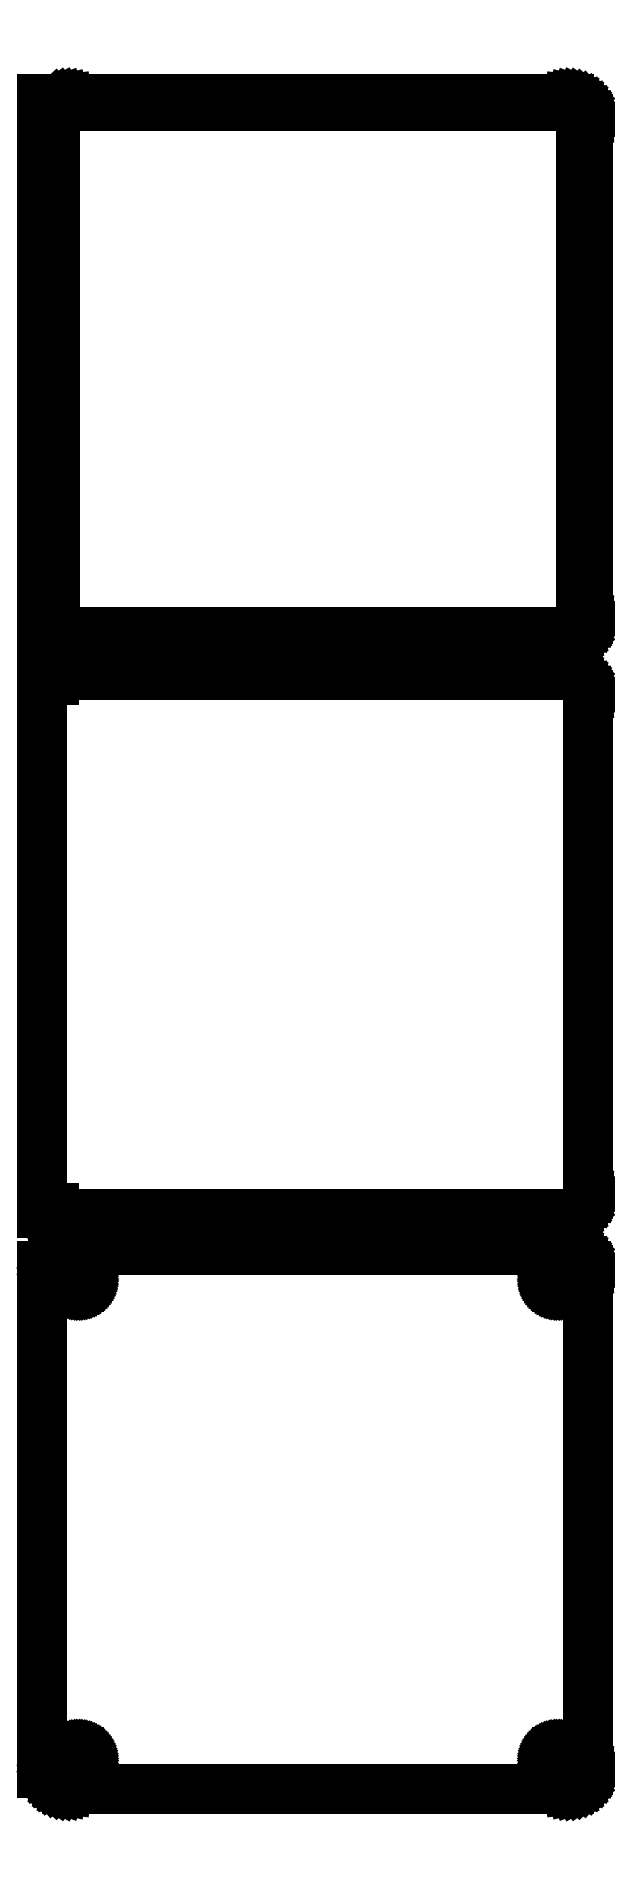
<metadata>
{"format":"dxf","ext":"dxf","renderer":"ezdxf+matplotlib","layout":"modelspace","background":"white","min_lineweight":24,"dpi":150}
</metadata>
<code>
0
SECTION
2
ENTITIES
0
LINE
8
0
10
-66
20
509.9
11
-65.69
21
509.6
0
LINE
8
0
10
-65.69
20
509.6
11
-65.18
21
509.3
0
LINE
8
0
10
-65.18
20
509.3
11
-64.63
21
509
0
LINE
8
0
10
-64.63
20
509
11
-64.05
21
508.7
0
LINE
8
0
10
-64.05
20
508.7
11
-63.44
21
508.6
0
LINE
8
0
10
-63.44
20
508.6
11
-62.81
21
508.5
0
LINE
8
0
10
-62.81
20
508.5
11
62.81
21
508.5
0
LINE
8
0
10
62.81
20
508.5
11
63.44
21
508.6
0
LINE
8
0
10
63.44
20
508.6
11
64.05
21
508.7
0
LINE
8
0
10
64.05
20
508.7
11
64.63
21
509
0
LINE
8
0
10
64.63
20
509
11
65.18
21
509.3
0
LINE
8
0
10
65.18
20
509.3
11
65.69
21
509.6
0
LINE
8
0
10
65.69
20
509.6
11
66.14
21
510.1
0
LINE
8
0
10
66.14
20
510.1
11
66.55
21
510.6
0
LINE
8
0
10
66.55
20
510.6
11
66.88
21
511.1
0
LINE
8
0
10
66.88
20
511.1
11
67.15
21
511.7
0
LINE
8
0
10
67.15
20
511.7
11
67.34
21
512.3
0
LINE
8
0
10
67.34
20
512.3
11
67.46
21
512.9
0
LINE
8
0
10
67.46
20
512.9
11
67.5
21
513.5
0
LINE
8
0
10
67.5
20
513.5
11
67.5
21
638.5
0
LINE
8
0
10
67.5
20
638.5
11
67.46
21
639.1
0
LINE
8
0
10
67.46
20
639.1
11
67.34
21
639.7
0
LINE
8
0
10
67.34
20
639.7
11
67.15
21
640.3
0
LINE
8
0
10
67.15
20
640.3
11
66.88
21
640.9
0
LINE
8
0
10
66.88
20
640.9
11
66.55
21
641.4
0
LINE
8
0
10
66.55
20
641.4
11
66.14
21
641.9
0
LINE
8
0
10
66.14
20
641.9
11
65.69
21
642.4
0
LINE
8
0
10
65.69
20
642.4
11
65.18
21
642.7
0
LINE
8
0
10
65.18
20
642.7
11
64.63
21
643
0
LINE
8
0
10
64.63
20
643
11
64.05
21
643.3
0
LINE
8
0
10
64.05
20
643.3
11
63.44
21
643.4
0
LINE
8
0
10
63.44
20
643.4
11
62.81
21
643.5
0
LINE
8
0
10
62.81
20
643.5
11
-62.81
21
643.5
0
LINE
8
0
10
-62.81
20
643.5
11
-63.44
21
643.4
0
LINE
8
0
10
-63.44
20
643.4
11
-64.05
21
643.3
0
LINE
8
0
10
-64.05
20
643.3
11
-64.63
21
643
0
LINE
8
0
10
-64.63
20
643
11
-65.18
21
642.7
0
LINE
8
0
10
-65.18
20
642.7
11
-65.69
21
642.4
0
LINE
8
0
10
-65.69
20
642.4
11
-66
21
642.1
0
LINE
8
0
10
-66
20
642.1
11
-66
21
643.5
0
LINE
8
0
10
-66
20
643.5
11
-69
21
643.5
0
LINE
8
0
10
-69
20
643.5
11
-69
21
508.5
0
LINE
8
0
10
-69
20
508.5
11
-66
21
508.5
0
LINE
8
0
10
-66
20
508.5
11
-66
21
509.9
0
LINE
8
0
10
-62.24
20
510.1
11
-62.73
21
510.2
0
LINE
8
0
10
-62.73
20
510.2
11
-63.2
21
510.3
0
LINE
8
0
10
-63.2
20
510.3
11
-63.65
21
510.5
0
LINE
8
0
10
-63.65
20
510.5
11
-64.08
21
510.7
0
LINE
8
0
10
-64.08
20
510.7
11
-64.47
21
511
0
LINE
8
0
10
-64.47
20
511
11
-64.82
21
511.3
0
LINE
8
0
10
-64.82
20
511.3
11
-65.13
21
511.7
0
LINE
8
0
10
-65.13
20
511.7
11
-65.39
21
512.1
0
LINE
8
0
10
-65.39
20
512.1
11
-65.6
21
512.6
0
LINE
8
0
10
-65.6
20
512.6
11
-65.75
21
513
0
LINE
8
0
10
-65.75
20
513
11
-65.84
21
513.5
0
LINE
8
0
10
-65.84
20
513.5
11
-65.87
21
514
0
LINE
8
0
10
-65.87
20
514
11
-65.87
21
638
0
LINE
8
0
10
-65.87
20
638
11
-65.84
21
638.5
0
LINE
8
0
10
-65.84
20
638.5
11
-65.75
21
639
0
LINE
8
0
10
-65.75
20
639
11
-65.6
21
639.4
0
LINE
8
0
10
-65.6
20
639.4
11
-65.39
21
639.9
0
LINE
8
0
10
-65.39
20
639.9
11
-65.13
21
640.3
0
LINE
8
0
10
-65.13
20
640.3
11
-64.82
21
640.7
0
LINE
8
0
10
-64.82
20
640.7
11
-64.47
21
641
0
LINE
8
0
10
-64.47
20
641
11
-64.08
21
641.3
0
LINE
8
0
10
-64.08
20
641.3
11
-63.65
21
641.5
0
LINE
8
0
10
-63.65
20
641.5
11
-63.2
21
641.7
0
LINE
8
0
10
-63.2
20
641.7
11
-62.73
21
641.8
0
LINE
8
0
10
-62.73
20
641.8
11
-62.24
21
641.9
0
LINE
8
0
10
-62.24
20
641.9
11
62.24
21
641.9
0
LINE
8
0
10
62.24
20
641.9
11
62.73
21
641.8
0
LINE
8
0
10
62.73
20
641.8
11
63.2
21
641.7
0
LINE
8
0
10
63.2
20
641.7
11
63.65
21
641.5
0
LINE
8
0
10
63.65
20
641.5
11
64.08
21
641.3
0
LINE
8
0
10
64.08
20
641.3
11
64.47
21
641
0
LINE
8
0
10
64.47
20
641
11
64.82
21
640.7
0
LINE
8
0
10
64.82
20
640.7
11
65.13
21
640.3
0
LINE
8
0
10
65.13
20
640.3
11
65.39
21
639.9
0
LINE
8
0
10
65.39
20
639.9
11
65.6
21
639.4
0
LINE
8
0
10
65.6
20
639.4
11
65.75
21
639
0
LINE
8
0
10
65.75
20
639
11
65.84
21
638.5
0
LINE
8
0
10
65.84
20
638.5
11
65.87
21
638
0
LINE
8
0
10
65.87
20
638
11
65.87
21
514
0
LINE
8
0
10
65.87
20
514
11
65.84
21
513.5
0
LINE
8
0
10
65.84
20
513.5
11
65.75
21
513
0
LINE
8
0
10
65.75
20
513
11
65.6
21
512.6
0
LINE
8
0
10
65.6
20
512.6
11
65.39
21
512.1
0
LINE
8
0
10
65.39
20
512.1
11
65.13
21
511.7
0
LINE
8
0
10
65.13
20
511.7
11
64.82
21
511.3
0
LINE
8
0
10
64.82
20
511.3
11
64.47
21
511
0
LINE
8
0
10
64.47
20
511
11
64.08
21
510.7
0
LINE
8
0
10
64.08
20
510.7
11
63.65
21
510.5
0
LINE
8
0
10
63.65
20
510.5
11
63.2
21
510.3
0
LINE
8
0
10
63.2
20
510.3
11
62.73
21
510.2
0
LINE
8
0
10
62.73
20
510.2
11
62.24
21
510.1
0
LINE
8
0
10
62.24
20
510.1
11
-62.24
21
510.1
0
LINE
8
0
10
63.44
20
364.6
11
64.05
21
364.7
0
LINE
8
0
10
64.05
20
364.7
11
64.63
21
365
0
LINE
8
0
10
64.63
20
365
11
65.18
21
365.3
0
LINE
8
0
10
65.18
20
365.3
11
65.69
21
365.6
0
LINE
8
0
10
65.69
20
365.6
11
66.14
21
366.1
0
LINE
8
0
10
66.14
20
366.1
11
66.55
21
366.6
0
LINE
8
0
10
66.55
20
366.6
11
66.88
21
367.1
0
LINE
8
0
10
66.88
20
367.1
11
67.15
21
367.7
0
LINE
8
0
10
67.15
20
367.7
11
67.34
21
368.3
0
LINE
8
0
10
67.34
20
368.3
11
67.46
21
368.9
0
LINE
8
0
10
67.46
20
368.9
11
67.5
21
369.5
0
LINE
8
0
10
67.5
20
369.5
11
67.5
21
494.5
0
LINE
8
0
10
67.5
20
494.5
11
67.46
21
495.1
0
LINE
8
0
10
67.46
20
495.1
11
67.34
21
495.7
0
LINE
8
0
10
67.34
20
495.7
11
67.15
21
496.3
0
LINE
8
0
10
67.15
20
496.3
11
66.88
21
496.9
0
LINE
8
0
10
66.88
20
496.9
11
66.55
21
497.4
0
LINE
8
0
10
66.55
20
497.4
11
66.14
21
497.9
0
LINE
8
0
10
66.14
20
497.9
11
65.69
21
498.4
0
LINE
8
0
10
65.69
20
498.4
11
65.18
21
498.7
0
LINE
8
0
10
65.18
20
498.7
11
64.63
21
499
0
LINE
8
0
10
64.63
20
499
11
64.05
21
499.3
0
LINE
8
0
10
64.05
20
499.3
11
63.44
21
499.4
0
LINE
8
0
10
63.44
20
499.4
11
62.81
21
499.5
0
LINE
8
0
10
62.81
20
499.5
11
-62.81
21
499.5
0
LINE
8
0
10
-62.81
20
499.5
11
-63.44
21
499.4
0
LINE
8
0
10
-63.44
20
499.4
11
-64.05
21
499.3
0
LINE
8
0
10
-64.05
20
499.3
11
-64.63
21
499
0
LINE
8
0
10
-64.63
20
499
11
-65.18
21
498.7
0
LINE
8
0
10
-65.18
20
498.7
11
-65.69
21
498.4
0
LINE
8
0
10
-65.69
20
498.4
11
-66
21
498.1
0
LINE
8
0
10
-66
20
498.1
11
-66
21
499.1
0
LINE
8
0
10
-66
20
499.1
11
-69
21
499.1
0
LINE
8
0
10
-69
20
499.1
11
-69
21
364.9
0
LINE
8
0
10
-69
20
364.9
11
-66
21
364.9
0
LINE
8
0
10
-66
20
364.9
11
-66
21
365.9
0
LINE
8
0
10
-66
20
365.9
11
-65.69
21
365.6
0
LINE
8
0
10
-65.69
20
365.6
11
-65.18
21
365.3
0
LINE
8
0
10
-65.18
20
365.3
11
-64.63
21
365
0
LINE
8
0
10
-64.63
20
365
11
-64.05
21
364.7
0
LINE
8
0
10
-64.05
20
364.7
11
-63.44
21
364.6
0
LINE
8
0
10
-63.44
20
364.6
11
-62.81
21
364.5
0
LINE
8
0
10
-62.81
20
364.5
11
62.81
21
364.5
0
LINE
8
0
10
62.81
20
364.5
11
63.44
21
364.6
0
LINE
8
0
10
63.44
20
220.6
11
64.05
21
220.7
0
LINE
8
0
10
64.05
20
220.7
11
64.63
21
221
0
LINE
8
0
10
64.63
20
221
11
65.18
21
221.3
0
LINE
8
0
10
65.18
20
221.3
11
65.69
21
221.6
0
LINE
8
0
10
65.69
20
221.6
11
66.14
21
222.1
0
LINE
8
0
10
66.14
20
222.1
11
66.55
21
222.6
0
LINE
8
0
10
66.55
20
222.6
11
66.88
21
223.1
0
LINE
8
0
10
66.88
20
223.1
11
67.15
21
223.7
0
LINE
8
0
10
67.15
20
223.7
11
67.34
21
224.3
0
LINE
8
0
10
67.34
20
224.3
11
67.46
21
224.9
0
LINE
8
0
10
67.46
20
224.9
11
67.5
21
225.5
0
LINE
8
0
10
67.5
20
225.5
11
67.5
21
350.5
0
LINE
8
0
10
67.5
20
350.5
11
67.46
21
351.1
0
LINE
8
0
10
67.46
20
351.1
11
67.34
21
351.7
0
LINE
8
0
10
67.34
20
351.7
11
67.15
21
352.3
0
LINE
8
0
10
67.15
20
352.3
11
66.88
21
352.9
0
LINE
8
0
10
66.88
20
352.9
11
66.55
21
353.4
0
LINE
8
0
10
66.55
20
353.4
11
66.14
21
353.9
0
LINE
8
0
10
66.14
20
353.9
11
65.69
21
354.4
0
LINE
8
0
10
65.69
20
354.4
11
65.18
21
354.7
0
LINE
8
0
10
65.18
20
354.7
11
64.63
21
355
0
LINE
8
0
10
64.63
20
355
11
64.05
21
355.3
0
LINE
8
0
10
64.05
20
355.3
11
63.44
21
355.4
0
LINE
8
0
10
63.44
20
355.4
11
62.81
21
355.5
0
LINE
8
0
10
62.81
20
355.5
11
-62.81
21
355.5
0
LINE
8
0
10
-62.81
20
355.5
11
-63.44
21
355.4
0
LINE
8
0
10
-63.44
20
355.4
11
-64.05
21
355.3
0
LINE
8
0
10
-64.05
20
355.3
11
-64.63
21
355
0
LINE
8
0
10
-64.63
20
355
11
-65.18
21
354.7
0
LINE
8
0
10
-65.18
20
354.7
11
-65.69
21
354.4
0
LINE
8
0
10
-65.69
20
354.4
11
-66.14
21
353.9
0
LINE
8
0
10
-66.14
20
353.9
11
-66.55
21
353.4
0
LINE
8
0
10
-66.55
20
353.4
11
-66.88
21
352.9
0
LINE
8
0
10
-66.88
20
352.9
11
-67.15
21
352.3
0
LINE
8
0
10
-67.15
20
352.3
11
-67.34
21
351.7
0
LINE
8
0
10
-67.34
20
351.7
11
-67.4
21
351.4
0
LINE
8
0
10
-67.4
20
351.4
11
-69
21
351.4
0
LINE
8
0
10
-69
20
351.4
11
-69
21
224.6
0
LINE
8
0
10
-69
20
224.6
11
-67.4
21
224.6
0
LINE
8
0
10
-67.4
20
224.6
11
-67.34
21
224.3
0
LINE
8
0
10
-67.34
20
224.3
11
-67.15
21
223.7
0
LINE
8
0
10
-67.15
20
223.7
11
-66.88
21
223.1
0
LINE
8
0
10
-66.88
20
223.1
11
-66.55
21
222.6
0
LINE
8
0
10
-66.55
20
222.6
11
-66.14
21
222.1
0
LINE
8
0
10
-66.14
20
222.1
11
-65.69
21
221.6
0
LINE
8
0
10
-65.69
20
221.6
11
-65.18
21
221.3
0
LINE
8
0
10
-65.18
20
221.3
11
-64.63
21
221
0
LINE
8
0
10
-64.63
20
221
11
-64.05
21
220.7
0
LINE
8
0
10
-64.05
20
220.7
11
-63.44
21
220.6
0
LINE
8
0
10
-63.44
20
220.6
11
-62.81
21
220.5
0
LINE
8
0
10
-62.81
20
220.5
11
62.81
21
220.5
0
LINE
8
0
10
62.81
20
220.5
11
63.44
21
220.6
0
LINE
8
0
10
-60.11
20
346.2
11
-60.34
21
346.2
0
LINE
8
0
10
-60.34
20
346.2
11
-60.56
21
346.3
0
LINE
8
0
10
-60.56
20
346.3
11
-60.77
21
346.4
0
LINE
8
0
10
-60.77
20
346.4
11
-60.96
21
346.5
0
LINE
8
0
10
-60.96
20
346.5
11
-61.15
21
346.6
0
LINE
8
0
10
-61.15
20
346.6
11
-61.31
21
346.8
0
LINE
8
0
10
-61.31
20
346.8
11
-61.46
21
346.9
0
LINE
8
0
10
-61.46
20
346.9
11
-61.58
21
347.1
0
LINE
8
0
10
-61.58
20
347.1
11
-61.67
21
347.3
0
LINE
8
0
10
-61.67
20
347.3
11
-61.74
21
347.6
0
LINE
8
0
10
-61.74
20
347.6
11
-61.79
21
347.8
0
LINE
8
0
10
-61.79
20
347.8
11
-61.8
21
348
0
LINE
8
0
10
-61.8
20
348
11
-61.79
21
348.2
0
LINE
8
0
10
-61.79
20
348.2
11
-61.74
21
348.4
0
LINE
8
0
10
-61.74
20
348.4
11
-61.67
21
348.7
0
LINE
8
0
10
-61.67
20
348.7
11
-61.58
21
348.9
0
LINE
8
0
10
-61.58
20
348.9
11
-61.46
21
349.1
0
LINE
8
0
10
-61.46
20
349.1
11
-61.31
21
349.2
0
LINE
8
0
10
-61.31
20
349.2
11
-61.15
21
349.4
0
LINE
8
0
10
-61.15
20
349.4
11
-60.96
21
349.5
0
LINE
8
0
10
-60.96
20
349.5
11
-60.77
21
349.6
0
LINE
8
0
10
-60.77
20
349.6
11
-60.56
21
349.7
0
LINE
8
0
10
-60.56
20
349.7
11
-60.34
21
349.8
0
LINE
8
0
10
-60.34
20
349.8
11
-60.11
21
349.8
0
LINE
8
0
10
-60.11
20
349.8
11
-59.89
21
349.8
0
LINE
8
0
10
-59.89
20
349.8
11
-59.66
21
349.8
0
LINE
8
0
10
-59.66
20
349.8
11
-59.44
21
349.7
0
LINE
8
0
10
-59.44
20
349.7
11
-59.23
21
349.6
0
LINE
8
0
10
-59.23
20
349.6
11
-59.04
21
349.5
0
LINE
8
0
10
-59.04
20
349.5
11
-58.85
21
349.4
0
LINE
8
0
10
-58.85
20
349.4
11
-58.69
21
349.2
0
LINE
8
0
10
-58.69
20
349.2
11
-58.54
21
349.1
0
LINE
8
0
10
-58.54
20
349.1
11
-58.42
21
348.9
0
LINE
8
0
10
-58.42
20
348.9
11
-58.33
21
348.7
0
LINE
8
0
10
-58.33
20
348.7
11
-58.26
21
348.4
0
LINE
8
0
10
-58.26
20
348.4
11
-58.21
21
348.2
0
LINE
8
0
10
-58.21
20
348.2
11
-58.2
21
348
0
LINE
8
0
10
-58.2
20
348
11
-58.21
21
347.8
0
LINE
8
0
10
-58.21
20
347.8
11
-58.26
21
347.6
0
LINE
8
0
10
-58.26
20
347.6
11
-58.33
21
347.3
0
LINE
8
0
10
-58.33
20
347.3
11
-58.42
21
347.1
0
LINE
8
0
10
-58.42
20
347.1
11
-58.54
21
346.9
0
LINE
8
0
10
-58.54
20
346.9
11
-58.69
21
346.8
0
LINE
8
0
10
-58.69
20
346.8
11
-58.85
21
346.6
0
LINE
8
0
10
-58.85
20
346.6
11
-59.04
21
346.5
0
LINE
8
0
10
-59.04
20
346.5
11
-59.23
21
346.4
0
LINE
8
0
10
-59.23
20
346.4
11
-59.44
21
346.3
0
LINE
8
0
10
-59.44
20
346.3
11
-59.66
21
346.2
0
LINE
8
0
10
-59.66
20
346.2
11
-59.89
21
346.2
0
LINE
8
0
10
-59.89
20
346.2
11
-60.11
21
346.2
0
LINE
8
0
10
59.89
20
346.2
11
59.66
21
346.2
0
LINE
8
0
10
59.66
20
346.2
11
59.44
21
346.3
0
LINE
8
0
10
59.44
20
346.3
11
59.23
21
346.4
0
LINE
8
0
10
59.23
20
346.4
11
59.04
21
346.5
0
LINE
8
0
10
59.04
20
346.5
11
58.85
21
346.6
0
LINE
8
0
10
58.85
20
346.6
11
58.69
21
346.8
0
LINE
8
0
10
58.69
20
346.8
11
58.54
21
346.9
0
LINE
8
0
10
58.54
20
346.9
11
58.42
21
347.1
0
LINE
8
0
10
58.42
20
347.1
11
58.33
21
347.3
0
LINE
8
0
10
58.33
20
347.3
11
58.26
21
347.6
0
LINE
8
0
10
58.26
20
347.6
11
58.21
21
347.8
0
LINE
8
0
10
58.21
20
347.8
11
58.2
21
348
0
LINE
8
0
10
58.2
20
348
11
58.21
21
348.2
0
LINE
8
0
10
58.21
20
348.2
11
58.26
21
348.4
0
LINE
8
0
10
58.26
20
348.4
11
58.33
21
348.7
0
LINE
8
0
10
58.33
20
348.7
11
58.42
21
348.9
0
LINE
8
0
10
58.42
20
348.9
11
58.54
21
349.1
0
LINE
8
0
10
58.54
20
349.1
11
58.69
21
349.2
0
LINE
8
0
10
58.69
20
349.2
11
58.85
21
349.4
0
LINE
8
0
10
58.85
20
349.4
11
59.04
21
349.5
0
LINE
8
0
10
59.04
20
349.5
11
59.23
21
349.6
0
LINE
8
0
10
59.23
20
349.6
11
59.44
21
349.7
0
LINE
8
0
10
59.44
20
349.7
11
59.66
21
349.8
0
LINE
8
0
10
59.66
20
349.8
11
59.89
21
349.8
0
LINE
8
0
10
59.89
20
349.8
11
60.11
21
349.8
0
LINE
8
0
10
60.11
20
349.8
11
60.34
21
349.8
0
LINE
8
0
10
60.34
20
349.8
11
60.56
21
349.7
0
LINE
8
0
10
60.56
20
349.7
11
60.77
21
349.6
0
LINE
8
0
10
60.77
20
349.6
11
60.96
21
349.5
0
LINE
8
0
10
60.96
20
349.5
11
61.15
21
349.4
0
LINE
8
0
10
61.15
20
349.4
11
61.31
21
349.2
0
LINE
8
0
10
61.31
20
349.2
11
61.46
21
349.1
0
LINE
8
0
10
61.46
20
349.1
11
61.58
21
348.9
0
LINE
8
0
10
61.58
20
348.9
11
61.67
21
348.7
0
LINE
8
0
10
61.67
20
348.7
11
61.74
21
348.4
0
LINE
8
0
10
61.74
20
348.4
11
61.79
21
348.2
0
LINE
8
0
10
61.79
20
348.2
11
61.8
21
348
0
LINE
8
0
10
61.8
20
348
11
61.79
21
347.8
0
LINE
8
0
10
61.79
20
347.8
11
61.74
21
347.6
0
LINE
8
0
10
61.74
20
347.6
11
61.67
21
347.3
0
LINE
8
0
10
61.67
20
347.3
11
61.58
21
347.1
0
LINE
8
0
10
61.58
20
347.1
11
61.46
21
346.9
0
LINE
8
0
10
61.46
20
346.9
11
61.31
21
346.8
0
LINE
8
0
10
61.31
20
346.8
11
61.15
21
346.6
0
LINE
8
0
10
61.15
20
346.6
11
60.96
21
346.5
0
LINE
8
0
10
60.96
20
346.5
11
60.77
21
346.4
0
LINE
8
0
10
60.77
20
346.4
11
60.56
21
346.3
0
LINE
8
0
10
60.56
20
346.3
11
60.34
21
346.2
0
LINE
8
0
10
60.34
20
346.2
11
60.11
21
346.2
0
LINE
8
0
10
60.11
20
346.2
11
59.89
21
346.2
0
LINE
8
0
10
59.89
20
226.2
11
59.66
21
226.2
0
LINE
8
0
10
59.66
20
226.2
11
59.44
21
226.3
0
LINE
8
0
10
59.44
20
226.3
11
59.23
21
226.4
0
LINE
8
0
10
59.23
20
226.4
11
59.04
21
226.5
0
LINE
8
0
10
59.04
20
226.5
11
58.85
21
226.6
0
LINE
8
0
10
58.85
20
226.6
11
58.69
21
226.8
0
LINE
8
0
10
58.69
20
226.8
11
58.54
21
226.9
0
LINE
8
0
10
58.54
20
226.9
11
58.42
21
227.1
0
LINE
8
0
10
58.42
20
227.1
11
58.33
21
227.3
0
LINE
8
0
10
58.33
20
227.3
11
58.26
21
227.6
0
LINE
8
0
10
58.26
20
227.6
11
58.21
21
227.8
0
LINE
8
0
10
58.21
20
227.8
11
58.2
21
228
0
LINE
8
0
10
58.2
20
228
11
58.21
21
228.2
0
LINE
8
0
10
58.21
20
228.2
11
58.26
21
228.4
0
LINE
8
0
10
58.26
20
228.4
11
58.33
21
228.7
0
LINE
8
0
10
58.33
20
228.7
11
58.42
21
228.9
0
LINE
8
0
10
58.42
20
228.9
11
58.54
21
229.1
0
LINE
8
0
10
58.54
20
229.1
11
58.69
21
229.2
0
LINE
8
0
10
58.69
20
229.2
11
58.85
21
229.4
0
LINE
8
0
10
58.85
20
229.4
11
59.04
21
229.5
0
LINE
8
0
10
59.04
20
229.5
11
59.23
21
229.6
0
LINE
8
0
10
59.23
20
229.6
11
59.44
21
229.7
0
LINE
8
0
10
59.44
20
229.7
11
59.66
21
229.8
0
LINE
8
0
10
59.66
20
229.8
11
59.89
21
229.8
0
LINE
8
0
10
59.89
20
229.8
11
60.11
21
229.8
0
LINE
8
0
10
60.11
20
229.8
11
60.34
21
229.8
0
LINE
8
0
10
60.34
20
229.8
11
60.56
21
229.7
0
LINE
8
0
10
60.56
20
229.7
11
60.77
21
229.6
0
LINE
8
0
10
60.77
20
229.6
11
60.96
21
229.5
0
LINE
8
0
10
60.96
20
229.5
11
61.15
21
229.4
0
LINE
8
0
10
61.15
20
229.4
11
61.31
21
229.2
0
LINE
8
0
10
61.31
20
229.2
11
61.46
21
229.1
0
LINE
8
0
10
61.46
20
229.1
11
61.58
21
228.9
0
LINE
8
0
10
61.58
20
228.9
11
61.67
21
228.7
0
LINE
8
0
10
61.67
20
228.7
11
61.74
21
228.4
0
LINE
8
0
10
61.74
20
228.4
11
61.79
21
228.2
0
LINE
8
0
10
61.79
20
228.2
11
61.8
21
228
0
LINE
8
0
10
61.8
20
228
11
61.79
21
227.8
0
LINE
8
0
10
61.79
20
227.8
11
61.74
21
227.6
0
LINE
8
0
10
61.74
20
227.6
11
61.67
21
227.3
0
LINE
8
0
10
61.67
20
227.3
11
61.58
21
227.1
0
LINE
8
0
10
61.58
20
227.1
11
61.46
21
226.9
0
LINE
8
0
10
61.46
20
226.9
11
61.31
21
226.8
0
LINE
8
0
10
61.31
20
226.8
11
61.15
21
226.6
0
LINE
8
0
10
61.15
20
226.6
11
60.96
21
226.5
0
LINE
8
0
10
60.96
20
226.5
11
60.77
21
226.4
0
LINE
8
0
10
60.77
20
226.4
11
60.56
21
226.3
0
LINE
8
0
10
60.56
20
226.3
11
60.34
21
226.2
0
LINE
8
0
10
60.34
20
226.2
11
60.11
21
226.2
0
LINE
8
0
10
60.11
20
226.2
11
59.89
21
226.2
0
LINE
8
0
10
-60.11
20
226.2
11
-60.34
21
226.2
0
LINE
8
0
10
-60.34
20
226.2
11
-60.56
21
226.3
0
LINE
8
0
10
-60.56
20
226.3
11
-60.77
21
226.4
0
LINE
8
0
10
-60.77
20
226.4
11
-60.96
21
226.5
0
LINE
8
0
10
-60.96
20
226.5
11
-61.15
21
226.6
0
LINE
8
0
10
-61.15
20
226.6
11
-61.31
21
226.8
0
LINE
8
0
10
-61.31
20
226.8
11
-61.46
21
226.9
0
LINE
8
0
10
-61.46
20
226.9
11
-61.58
21
227.1
0
LINE
8
0
10
-61.58
20
227.1
11
-61.67
21
227.3
0
LINE
8
0
10
-61.67
20
227.3
11
-61.74
21
227.6
0
LINE
8
0
10
-61.74
20
227.6
11
-61.79
21
227.8
0
LINE
8
0
10
-61.79
20
227.8
11
-61.8
21
228
0
LINE
8
0
10
-61.8
20
228
11
-61.79
21
228.2
0
LINE
8
0
10
-61.79
20
228.2
11
-61.74
21
228.4
0
LINE
8
0
10
-61.74
20
228.4
11
-61.67
21
228.7
0
LINE
8
0
10
-61.67
20
228.7
11
-61.58
21
228.9
0
LINE
8
0
10
-61.58
20
228.9
11
-61.46
21
229.1
0
LINE
8
0
10
-61.46
20
229.1
11
-61.31
21
229.2
0
LINE
8
0
10
-61.31
20
229.2
11
-61.15
21
229.4
0
LINE
8
0
10
-61.15
20
229.4
11
-60.96
21
229.5
0
LINE
8
0
10
-60.96
20
229.5
11
-60.77
21
229.6
0
LINE
8
0
10
-60.77
20
229.6
11
-60.56
21
229.7
0
LINE
8
0
10
-60.56
20
229.7
11
-60.34
21
229.8
0
LINE
8
0
10
-60.34
20
229.8
11
-60.11
21
229.8
0
LINE
8
0
10
-60.11
20
229.8
11
-59.89
21
229.8
0
LINE
8
0
10
-59.89
20
229.8
11
-59.66
21
229.8
0
LINE
8
0
10
-59.66
20
229.8
11
-59.44
21
229.7
0
LINE
8
0
10
-59.44
20
229.7
11
-59.23
21
229.6
0
LINE
8
0
10
-59.23
20
229.6
11
-59.04
21
229.5
0
LINE
8
0
10
-59.04
20
229.5
11
-58.85
21
229.4
0
LINE
8
0
10
-58.85
20
229.4
11
-58.69
21
229.2
0
LINE
8
0
10
-58.69
20
229.2
11
-58.54
21
229.1
0
LINE
8
0
10
-58.54
20
229.1
11
-58.42
21
228.9
0
LINE
8
0
10
-58.42
20
228.9
11
-58.33
21
228.7
0
LINE
8
0
10
-58.33
20
228.7
11
-58.26
21
228.4
0
LINE
8
0
10
-58.26
20
228.4
11
-58.21
21
228.2
0
LINE
8
0
10
-58.21
20
228.2
11
-58.2
21
228
0
LINE
8
0
10
-58.2
20
228
11
-58.21
21
227.8
0
LINE
8
0
10
-58.21
20
227.8
11
-58.26
21
227.6
0
LINE
8
0
10
-58.26
20
227.6
11
-58.33
21
227.3
0
LINE
8
0
10
-58.33
20
227.3
11
-58.42
21
227.1
0
LINE
8
0
10
-58.42
20
227.1
11
-58.54
21
226.9
0
LINE
8
0
10
-58.54
20
226.9
11
-58.69
21
226.8
0
LINE
8
0
10
-58.69
20
226.8
11
-58.85
21
226.6
0
LINE
8
0
10
-58.85
20
226.6
11
-59.04
21
226.5
0
LINE
8
0
10
-59.04
20
226.5
11
-59.23
21
226.4
0
LINE
8
0
10
-59.23
20
226.4
11
-59.44
21
226.3
0
LINE
8
0
10
-59.44
20
226.3
11
-59.66
21
226.2
0
LINE
8
0
10
-59.66
20
226.2
11
-59.89
21
226.2
0
LINE
8
0
10
-59.89
20
226.2
11
-60.11
21
226.2
0
ENDSEC
0
EOF

</code>
